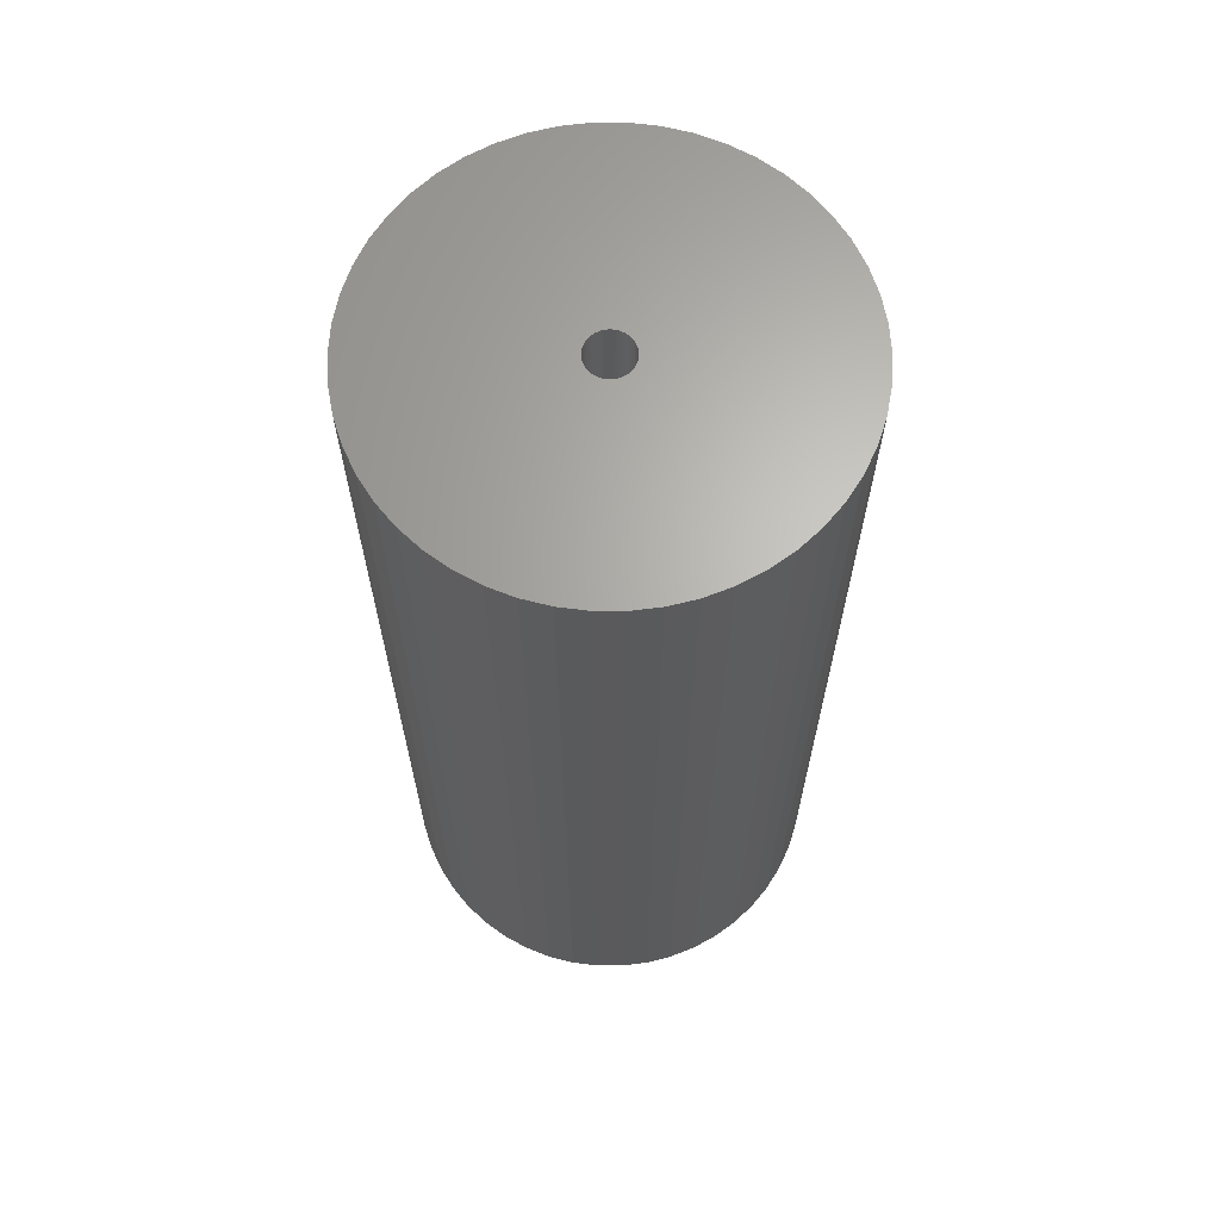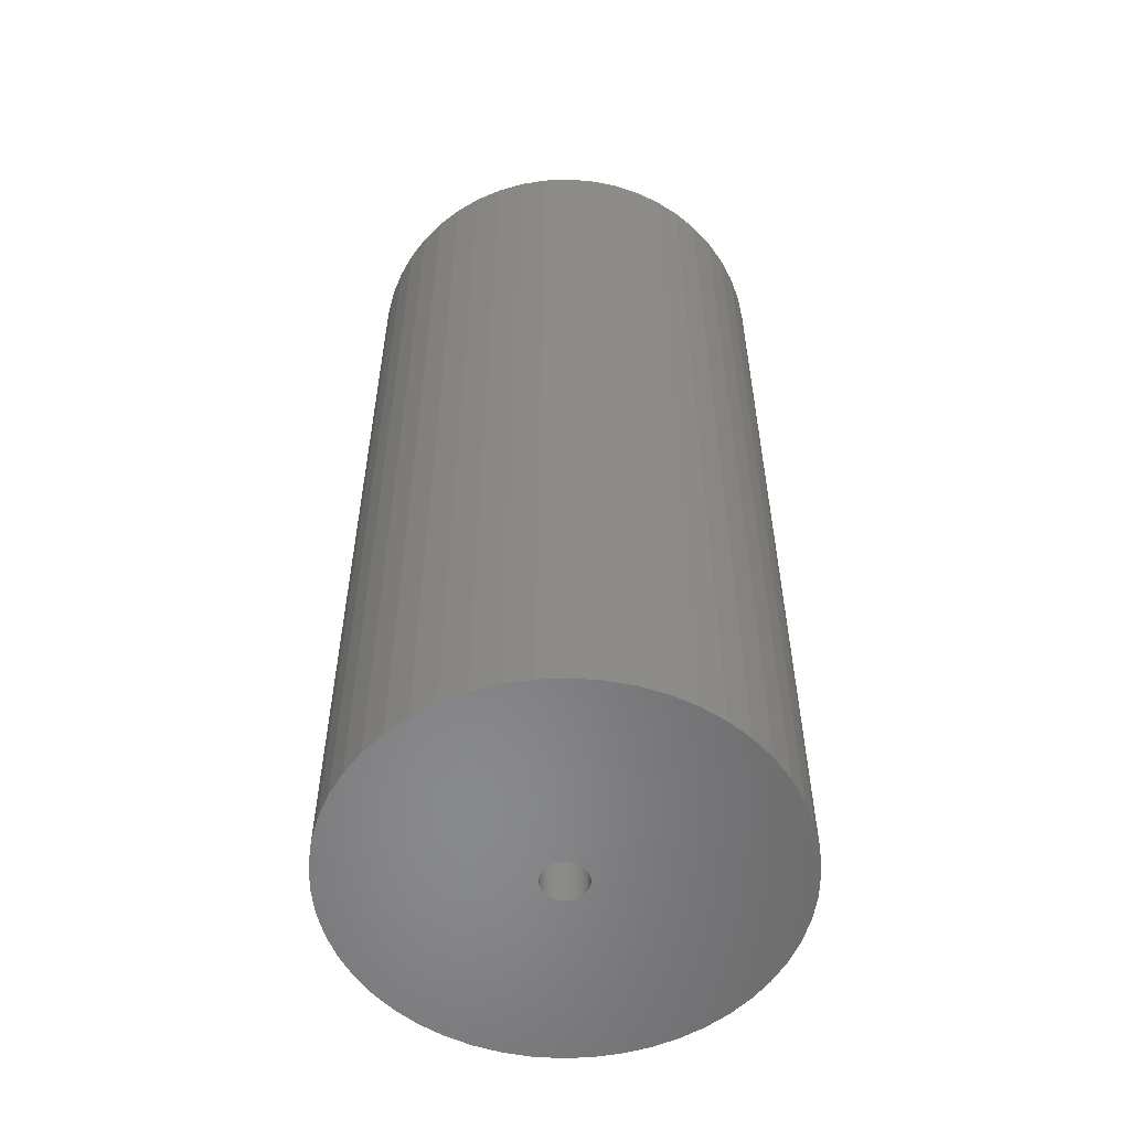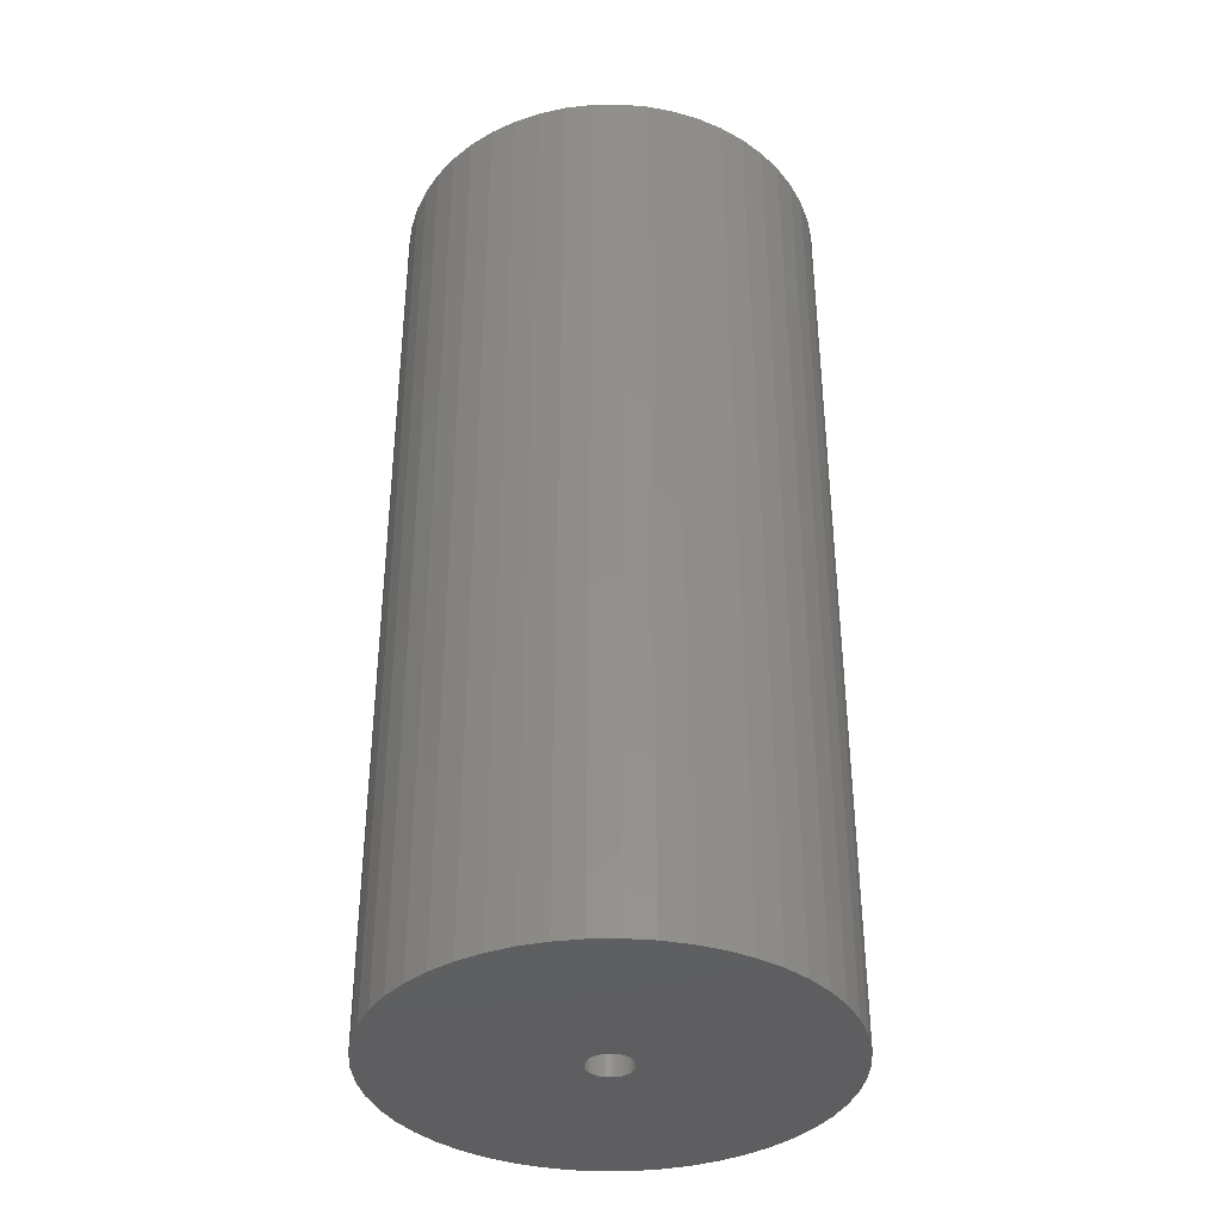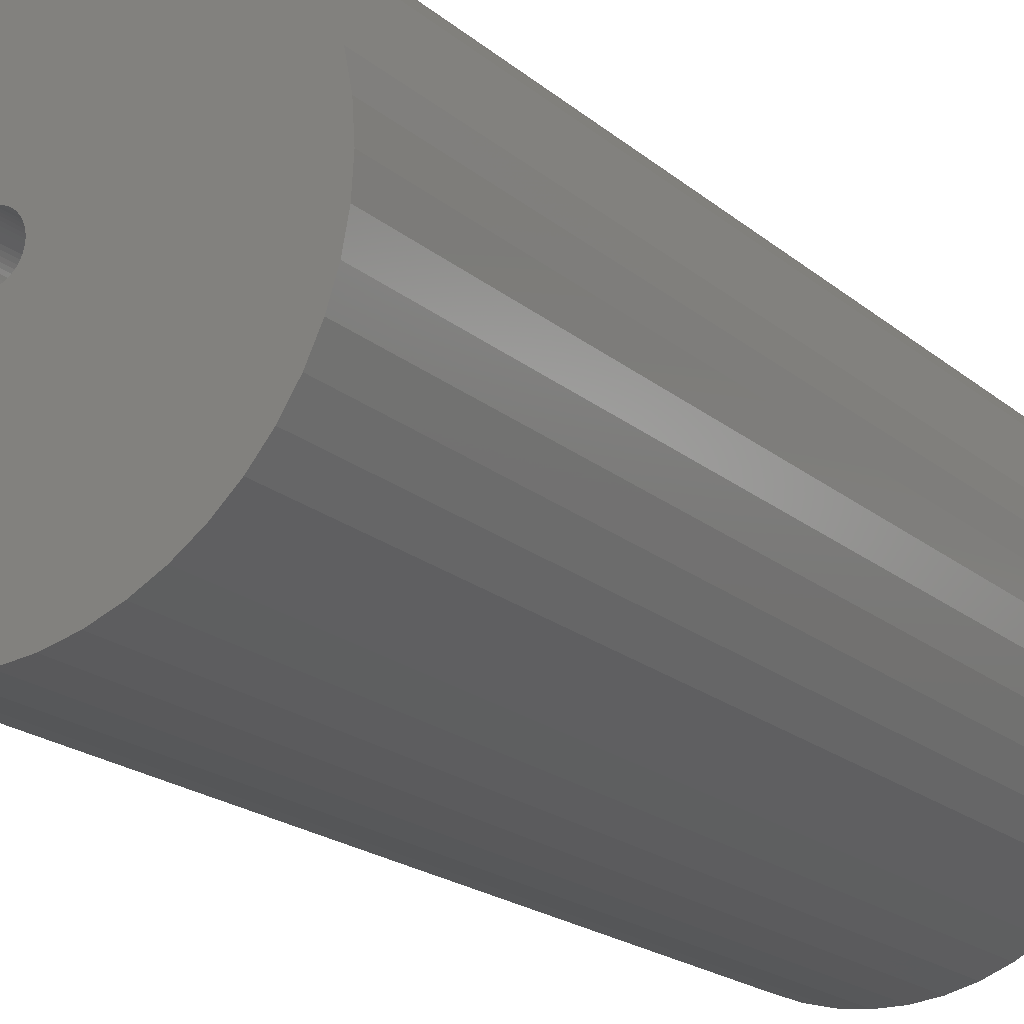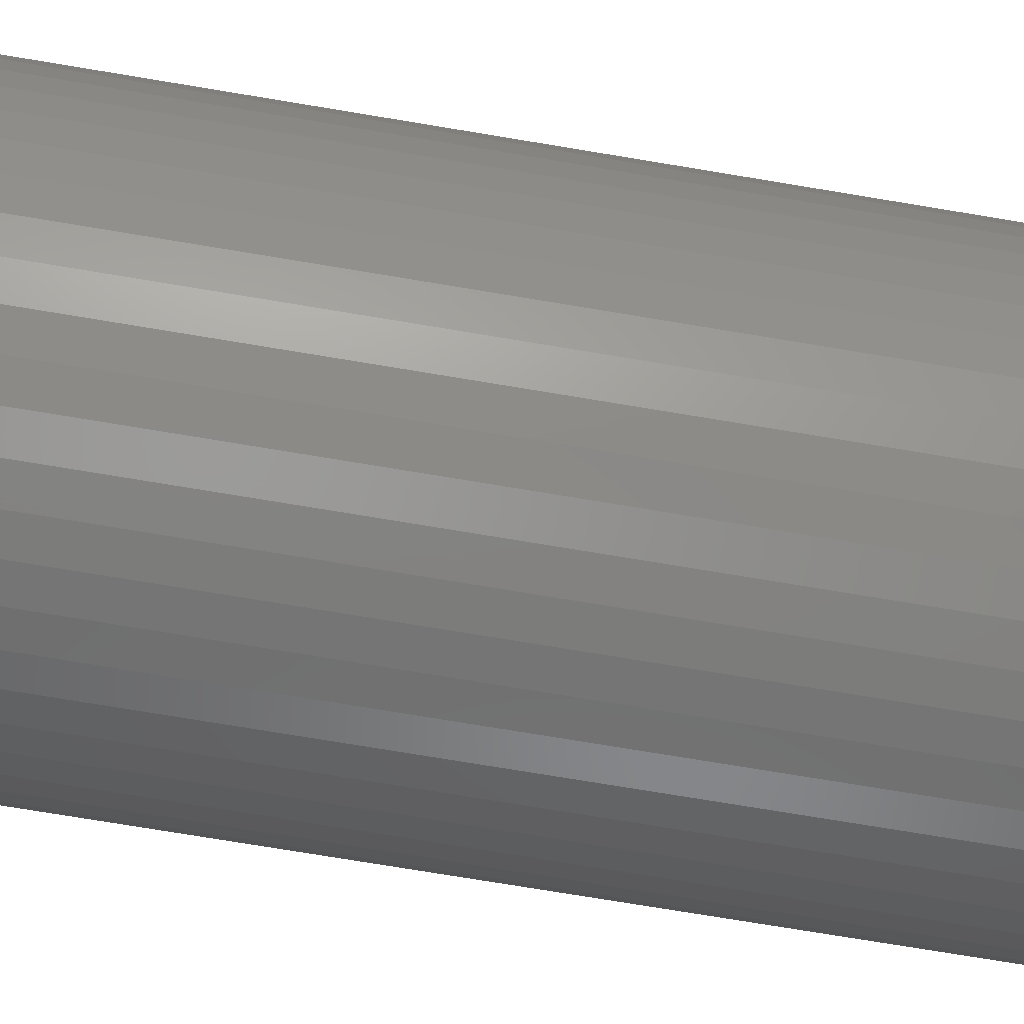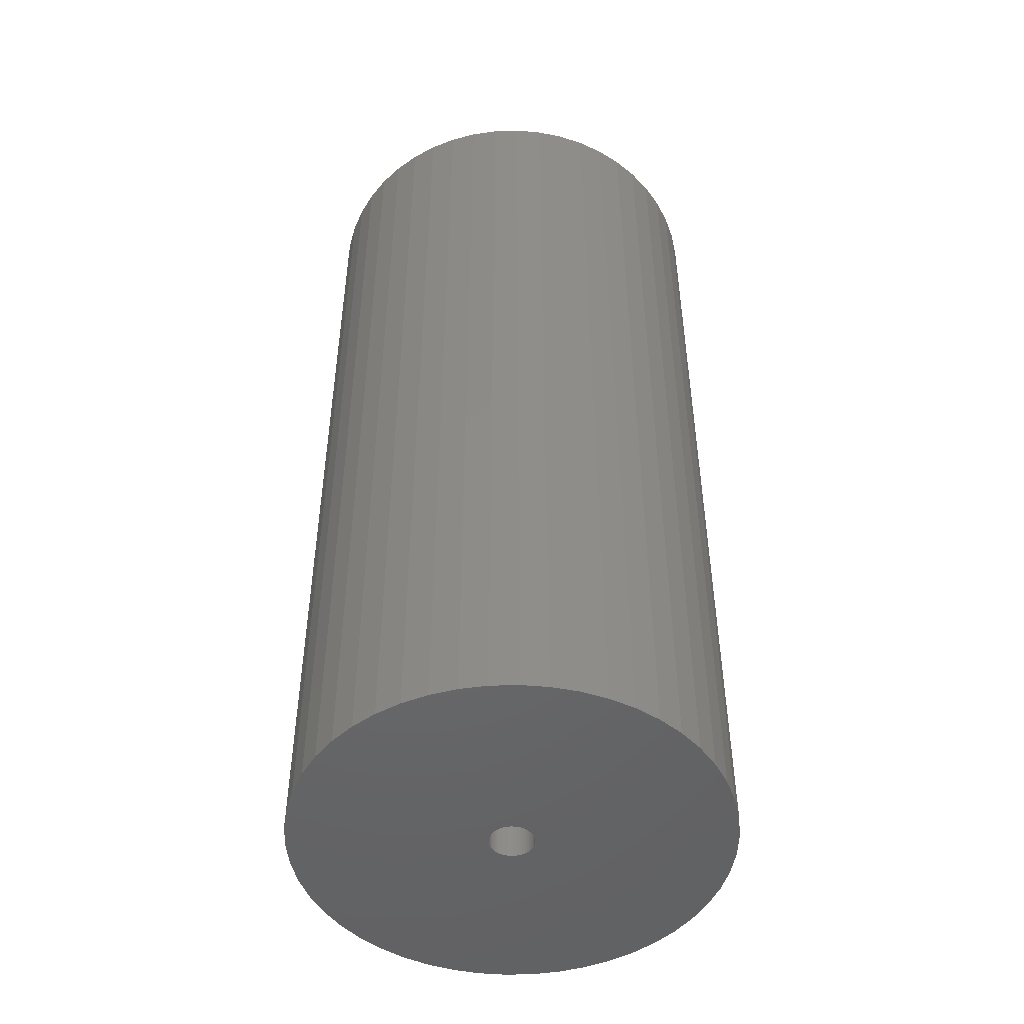
<metadata>
{"format":"stl","ext":"stl","renderer":"f3d","projection":"perspective","resolution":1024,"background":"white","views":[{"elev":65.5,"azim":-100.7,"up":"+Z"},{"elev":-55.5,"azim":-177.3,"up":"+Z"},{"elev":-37.0,"azim":15.7,"up":"+Z"},{"elev":-18.9,"azim":32.6,"up":"+Y"},{"elev":-75.2,"azim":-99.4,"up":"+Y"},{"elev":-48.4,"azim":-98.9,"up":"+Z"}]}
</metadata>
<code>
# stl→obj: 200 verts, 400 faces
v 22 0 48
v 21.83 2.757 -48
v 21.83 2.757 48
v 22 0 -48
v -22 0 -48
v -21.83 2.757 48
v -21.83 2.757 -48
v -22 0 48
v 1.381 21.96 -48
v -1.381 21.96 48
v 1.381 21.96 48
v -1.381 21.96 -48
v -1.381 -21.96 -48
v 1.381 -21.96 48
v -1.381 -21.96 48
v 1.381 -21.96 -48
v 16.04 15.06 -48
v 14.02 16.95 48
v 16.04 15.06 48
v 14.02 16.95 -48
v -14.02 16.95 -48
v -16.04 15.06 48
v -14.02 16.95 48
v -16.04 15.06 -48
v -6.798 20.92 -48
v -9.367 19.91 48
v -6.798 20.92 48
v -9.367 19.91 -48
v 20.46 8.099 48
v 19.28 10.6 -48
v 19.28 10.6 48
v 20.46 8.099 -48
v 21.31 5.471 -48
v 21.31 5.471 48
v 9.367 19.91 -48
v 6.798 20.92 48
v 9.367 19.91 48
v 6.798 20.92 -48
v 4.122 21.61 48
v 4.122 21.61 -48
v 11.79 18.58 -48
v 11.79 18.58 48
v -20.46 8.099 -48
v -19.28 10.6 48
v -19.28 10.6 -48
v -20.46 8.099 48
v -21.31 5.471 -48
v -21.31 5.471 48
v -4.122 21.61 48
v -4.122 21.61 -48
v 4.122 -21.61 48
v 4.122 -21.61 -48
v 17.8 12.93 48
v 17.8 12.93 -48
v -17.8 12.93 48
v -17.8 12.93 -48
v 2.25 0 48
v 2.232 0.282 48
v 21.83 -2.757 48
v 2.179 0.5596 48
v 2.232 -0.282 48
v 2.092 0.8283 48
v 21.31 -5.471 48
v 1.972 1.084 48
v 2.179 -0.5596 48
v 1.82 1.323 48
v 20.46 -8.099 48
v 1.64 1.54 48
v 2.092 -0.8283 48
v 1.434 1.734 48
v 19.28 -10.6 48
v 1.206 1.9 48
v 1.972 -1.084 48
v 0.958 2.036 48
v 17.8 -12.93 48
v 0.6953 2.14 48
v 1.82 -1.323 48
v 16.04 -15.06 48
v 0.4216 2.21 48
v 0.1413 2.246 48
v -0.1413 2.246 48
v -0.4216 2.21 48
v -0.6953 2.14 48
v -0.958 2.036 48
v -1.206 1.9 48
v -11.79 18.58 48
v -1.434 1.734 48
v -1.64 1.54 48
v -1.82 1.323 48
v 1.64 -1.54 48
v 14.02 -16.95 48
v 1.434 -1.734 48
v 11.79 -18.58 48
v 1.206 -1.9 48
v 9.367 -19.91 48
v 0.958 -2.036 48
v 6.798 -20.92 48
v 0.6953 -2.14 48
v 0.4216 -2.21 48
v 0.1413 -2.246 48
v -0.1413 -2.246 48
v -0.4216 -2.21 48
v -4.122 -21.61 48
v -0.6953 -2.14 48
v -6.798 -20.92 48
v -0.958 -2.036 48
v -9.367 -19.91 48
v -1.206 -1.9 48
v -11.79 -18.58 48
v -1.434 -1.734 48
v -14.02 -16.95 48
v -1.64 -1.54 48
v -16.04 -15.06 48
v -1.82 -1.323 48
v -17.8 -12.93 48
v -1.972 -1.084 48
v -19.28 -10.6 48
v -2.092 -0.8283 48
v -20.46 -8.099 48
v -2.179 -0.5596 48
v -21.31 -5.471 48
v -2.232 -0.282 48
v -21.83 -2.757 48
v -2.25 0 48
v -1.972 1.084 48
v -2.092 0.8283 48
v -2.179 0.5596 48
v -2.232 0.282 48
v -11.79 18.58 -48
v 21.83 -2.757 -48
v 21.31 -5.471 -48
v -16.04 -15.06 -48
v -14.02 -16.95 -48
v -19.28 -10.6 -48
v -20.46 -8.099 -48
v -17.8 -12.93 -48
v 2.25 0 -48
v 2.232 -0.282 -48
v 2.179 -0.5596 -48
v 20.46 -8.099 -48
v 2.232 0.282 -48
v 2.092 -0.8283 -48
v 19.28 -10.6 -48
v 1.972 -1.084 -48
v 17.8 -12.93 -48
v 2.179 0.5596 -48
v 1.82 -1.323 -48
v 16.04 -15.06 -48
v 1.64 -1.54 -48
v 14.02 -16.95 -48
v 2.092 0.8283 -48
v 1.434 -1.734 -48
v 11.79 -18.58 -48
v 1.206 -1.9 -48
v 9.367 -19.91 -48
v 1.972 1.084 -48
v 0.958 -2.036 -48
v 6.798 -20.92 -48
v 0.6953 -2.14 -48
v 1.82 1.323 -48
v 0.4216 -2.21 -48
v 0.1413 -2.246 -48
v -0.1413 -2.246 -48
v -0.4216 -2.21 -48
v -4.122 -21.61 -48
v -0.6953 -2.14 -48
v -6.798 -20.92 -48
v -0.958 -2.036 -48
v -9.367 -19.91 -48
v -1.206 -1.9 -48
v -11.79 -18.58 -48
v -1.434 -1.734 -48
v -1.64 -1.54 -48
v -1.82 -1.323 -48
v 1.64 1.54 -48
v 1.434 1.734 -48
v 1.206 1.9 -48
v 0.958 2.036 -48
v 0.6953 2.14 -48
v 0.4216 2.21 -48
v 0.1413 2.246 -48
v -0.1413 2.246 -48
v -0.4216 2.21 -48
v -0.6953 2.14 -48
v -0.958 2.036 -48
v -1.206 1.9 -48
v -1.434 1.734 -48
v -1.64 1.54 -48
v -1.82 1.323 -48
v -1.972 1.084 -48
v -2.092 0.8283 -48
v -2.179 0.5596 -48
v -2.232 0.282 -48
v -2.25 0 -48
v -1.972 -1.084 -48
v -2.092 -0.8283 -48
v -2.179 -0.5596 -48
v -21.31 -5.471 -48
v -2.232 -0.282 -48
v -21.83 -2.757 -48
f 1 2 3
f 2 1 4
f 5 6 7
f 6 5 8
f 9 10 11
f 10 9 12
f 13 14 15
f 14 13 16
f 17 18 19
f 18 17 20
f 21 22 23
f 22 21 24
f 25 26 27
f 26 25 28
f 29 30 31
f 30 29 32
f 3 33 34
f 33 3 2
f 35 36 37
f 36 35 38
f 38 39 36
f 39 38 40
f 41 37 42
f 37 41 35
f 43 44 45
f 44 43 46
f 47 46 43
f 46 47 48
f 12 49 10
f 49 12 50
f 16 51 14
f 51 16 52
f 34 32 29
f 32 34 33
f 53 17 19
f 17 53 54
f 31 54 53
f 54 31 30
f 40 11 39
f 11 40 9
f 20 42 18
f 42 20 41
f 45 55 56
f 55 45 44
f 56 22 24
f 22 56 55
f 7 48 47
f 48 7 6
f 57 1 3
f 58 3 34
f 1 57 59
f 60 34 29
f 61 59 57
f 62 29 31
f 59 61 63
f 64 31 53
f 65 63 61
f 66 53 19
f 63 65 67
f 68 19 18
f 69 67 65
f 70 18 42
f 67 69 71
f 72 42 37
f 73 71 69
f 74 37 36
f 71 73 75
f 76 36 39
f 77 75 73
f 75 77 78
f 3 58 57
f 34 60 58
f 29 62 60
f 31 64 62
f 53 66 64
f 19 68 66
f 18 70 68
f 79 39 11
f 42 72 70
f 37 74 72
f 36 76 74
f 39 79 76
f 11 80 79
f 11 81 80
f 10 81 11
f 81 10 82
f 49 82 10
f 82 49 83
f 27 83 49
f 83 27 84
f 26 84 27
f 84 26 85
f 86 85 26
f 85 86 87
f 23 87 86
f 87 23 88
f 22 88 23
f 88 22 89
f 90 78 77
f 78 90 91
f 92 91 90
f 91 92 93
f 94 93 92
f 93 94 95
f 96 95 94
f 95 96 97
f 98 97 96
f 97 98 51
f 99 51 98
f 51 99 14
f 100 14 99
f 101 14 100
f 15 101 102
f 103 102 104
f 105 104 106
f 107 106 108
f 101 15 14
f 109 108 110
f 111 110 112
f 113 112 114
f 115 114 116
f 117 116 118
f 119 118 120
f 121 120 122
f 123 122 124
f 55 89 22
f 102 103 15
f 89 55 125
f 104 105 103
f 44 125 55
f 106 107 105
f 125 44 126
f 108 109 107
f 46 126 44
f 110 111 109
f 126 46 127
f 112 113 111
f 48 127 46
f 114 115 113
f 127 48 128
f 116 117 115
f 6 128 48
f 118 119 117
f 128 6 124
f 120 121 119
f 8 124 6
f 122 123 121
f 124 8 123
f 28 86 26
f 86 28 129
f 129 23 86
f 23 129 21
f 50 27 49
f 27 50 25
f 59 4 1
f 4 59 130
f 63 130 59
f 130 63 131
f 132 111 113
f 111 132 133
f 134 119 135
f 119 134 117
f 136 117 134
f 117 136 115
f 137 4 130
f 138 130 131
f 4 137 2
f 139 131 140
f 141 2 137
f 142 140 143
f 2 141 33
f 144 143 145
f 146 33 141
f 147 145 148
f 33 146 32
f 149 148 150
f 151 32 146
f 152 150 153
f 32 151 30
f 154 153 155
f 156 30 151
f 157 155 158
f 30 156 54
f 159 158 52
f 160 54 156
f 54 160 17
f 130 138 137
f 131 139 138
f 140 142 139
f 143 144 142
f 145 147 144
f 148 149 147
f 150 152 149
f 161 52 16
f 153 154 152
f 155 157 154
f 158 159 157
f 52 161 159
f 16 162 161
f 16 163 162
f 13 163 16
f 163 13 164
f 165 164 13
f 164 165 166
f 167 166 165
f 166 167 168
f 169 168 167
f 168 169 170
f 171 170 169
f 170 171 172
f 133 172 171
f 172 133 173
f 132 173 133
f 173 132 174
f 175 17 160
f 17 175 20
f 176 20 175
f 20 176 41
f 177 41 176
f 41 177 35
f 178 35 177
f 35 178 38
f 179 38 178
f 38 179 40
f 180 40 179
f 40 180 9
f 181 9 180
f 182 9 181
f 12 182 183
f 50 183 184
f 25 184 185
f 28 185 186
f 182 12 9
f 129 186 187
f 21 187 188
f 24 188 189
f 56 189 190
f 45 190 191
f 43 191 192
f 47 192 193
f 7 193 194
f 136 174 132
f 183 50 12
f 174 136 195
f 184 25 50
f 134 195 136
f 185 28 25
f 195 134 196
f 186 129 28
f 135 196 134
f 187 21 129
f 196 135 197
f 188 24 21
f 198 197 135
f 189 56 24
f 197 198 199
f 190 45 56
f 200 199 198
f 191 43 45
f 199 200 194
f 192 47 43
f 5 194 200
f 193 7 47
f 194 5 7
f 155 93 95
f 93 155 153
f 71 140 67
f 140 71 143
f 132 115 136
f 115 132 113
f 135 121 198
f 121 135 119
f 150 78 91
f 78 150 148
f 158 95 97
f 95 158 155
f 52 97 51
f 97 52 158
f 75 143 71
f 143 75 145
f 78 145 75
f 145 78 148
f 67 131 63
f 131 67 140
f 165 15 103
f 15 165 13
f 133 109 111
f 109 133 171
f 198 123 200
f 123 198 121
f 200 8 5
f 8 200 123
f 153 91 93
f 91 153 150
f 167 103 105
f 103 167 165
f 169 105 107
f 105 169 167
f 171 107 109
f 107 171 169
f 137 58 141
f 58 137 57
f 124 193 128
f 193 124 194
f 182 80 81
f 80 182 181
f 162 101 100
f 101 162 163
f 176 68 70
f 68 176 175
f 188 87 88
f 87 188 187
f 185 83 84
f 83 185 184
f 142 65 139
f 65 142 69
f 151 64 156
f 64 151 62
f 141 60 146
f 60 141 58
f 179 74 76
f 74 179 178
f 180 76 79
f 76 180 179
f 177 70 72
f 70 177 176
f 126 190 125
f 190 126 191
f 89 188 88
f 188 89 189
f 127 191 126
f 191 127 192
f 186 84 85
f 84 186 185
f 183 81 82
f 81 183 182
f 161 100 99
f 100 161 162
f 146 62 151
f 62 146 60
f 160 68 175
f 68 160 66
f 156 66 160
f 66 156 64
f 181 79 80
f 79 181 180
f 178 72 74
f 72 178 177
f 125 189 89
f 189 125 190
f 128 192 127
f 192 128 193
f 187 85 87
f 85 187 186
f 184 82 83
f 82 184 183
f 147 73 144
f 73 147 77
f 139 61 138
f 61 139 65
f 172 112 110
f 112 172 173
f 112 174 114
f 174 112 173
f 152 94 92
f 94 152 154
f 144 69 142
f 69 144 73
f 138 57 137
f 57 138 61
f 166 106 104
f 106 166 168
f 118 197 120
f 197 118 196
f 122 194 124
f 194 122 199
f 149 77 147
f 77 149 90
f 154 96 94
f 96 154 157
f 157 98 96
f 98 157 159
f 159 99 98
f 99 159 161
f 168 108 106
f 108 168 170
f 170 110 108
f 110 170 172
f 114 195 116
f 195 114 174
f 116 196 118
f 196 116 195
f 120 199 122
f 199 120 197
f 149 92 90
f 92 149 152
f 164 104 102
f 104 164 166
f 163 102 101
f 102 163 164

</code>
